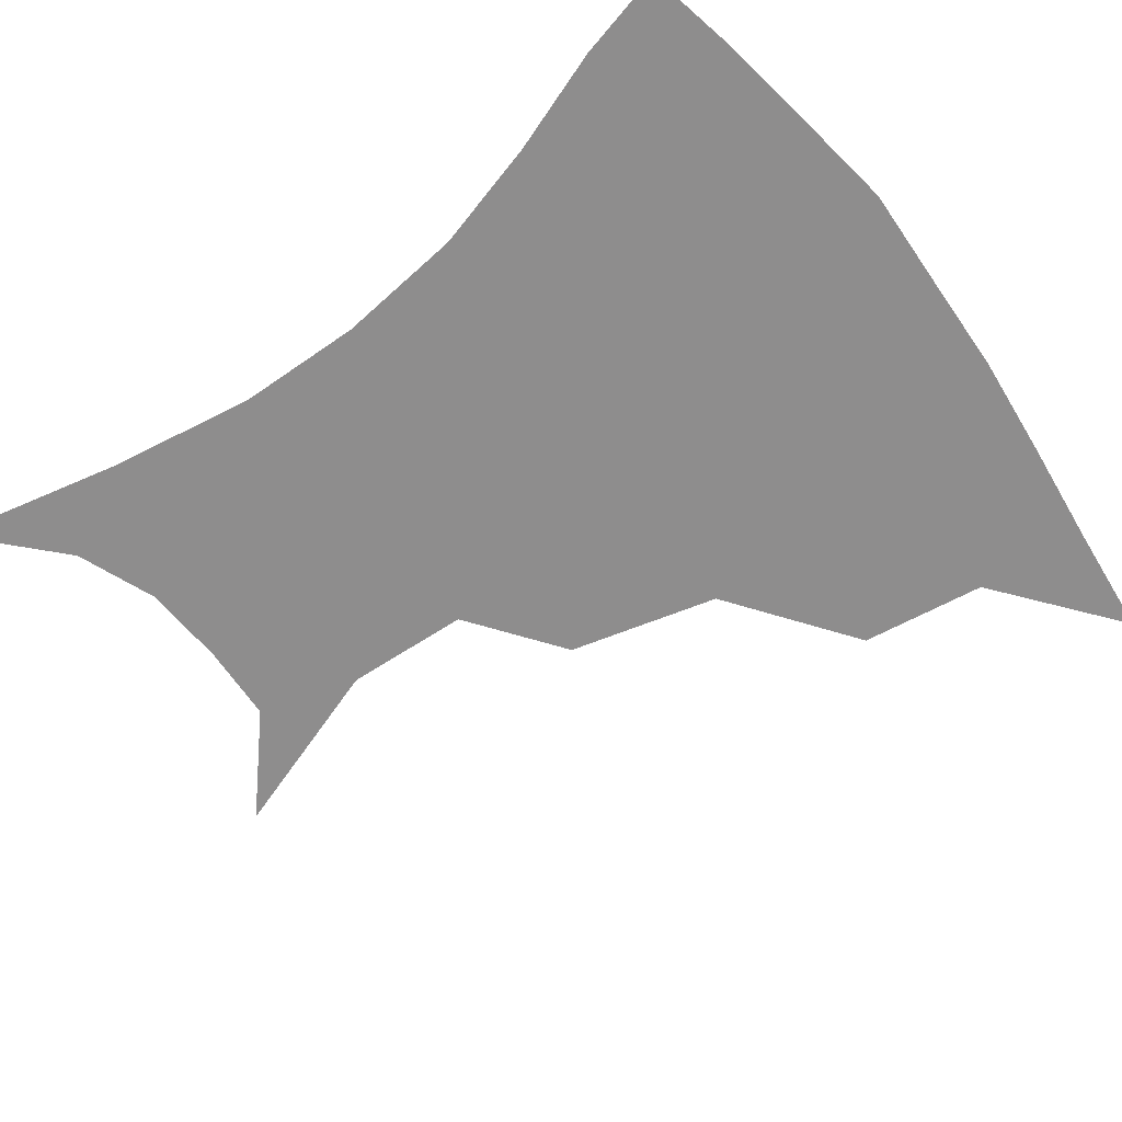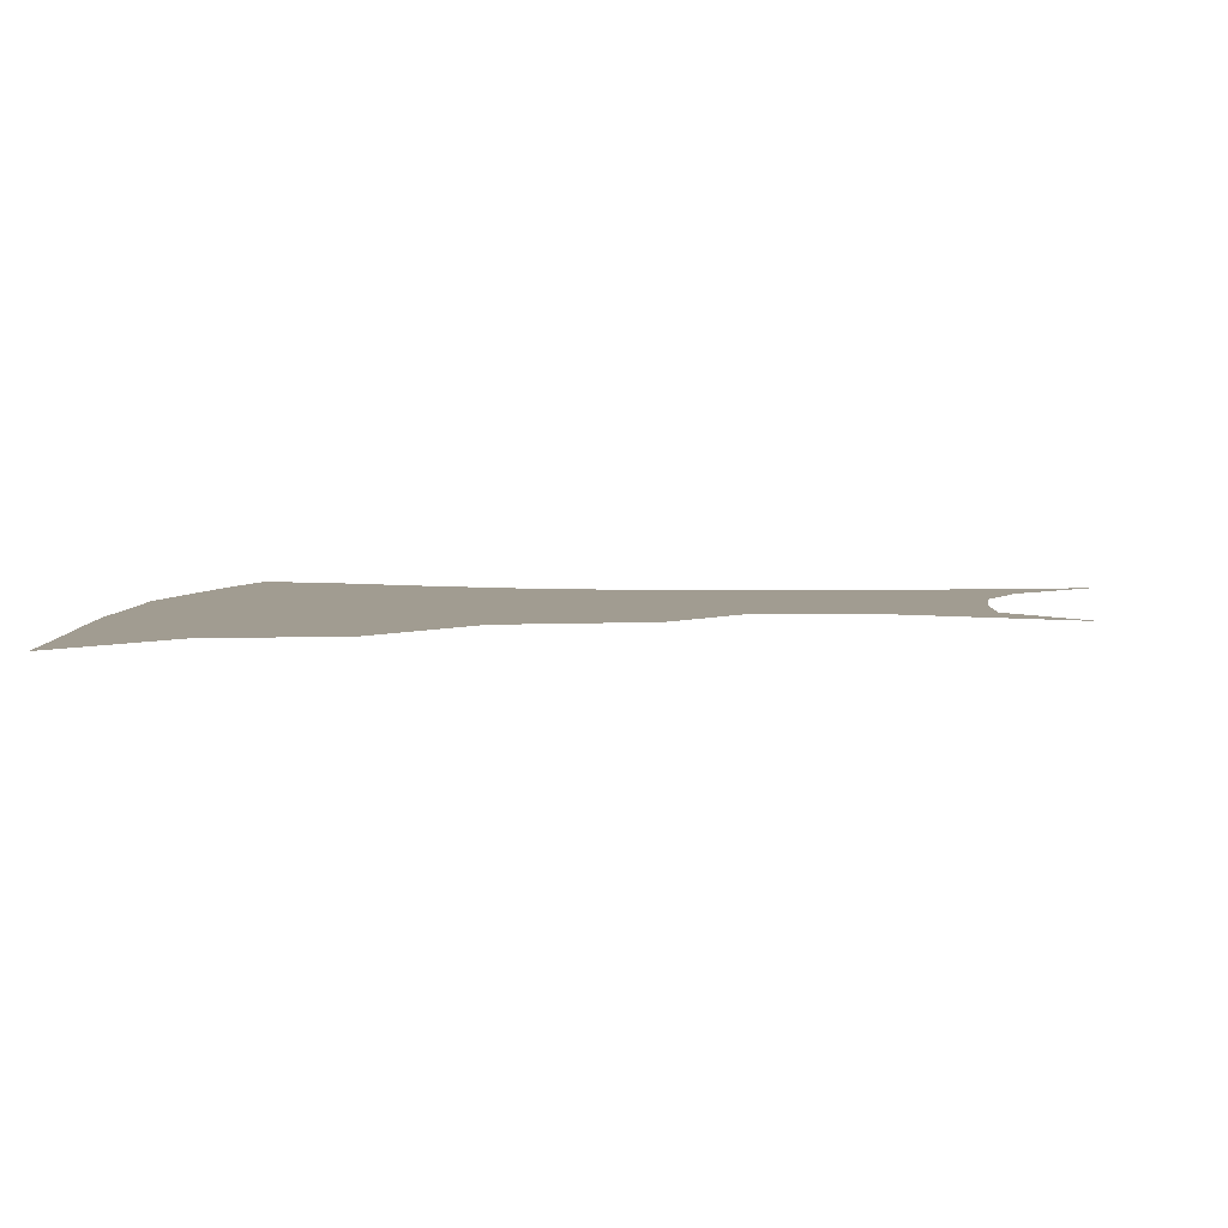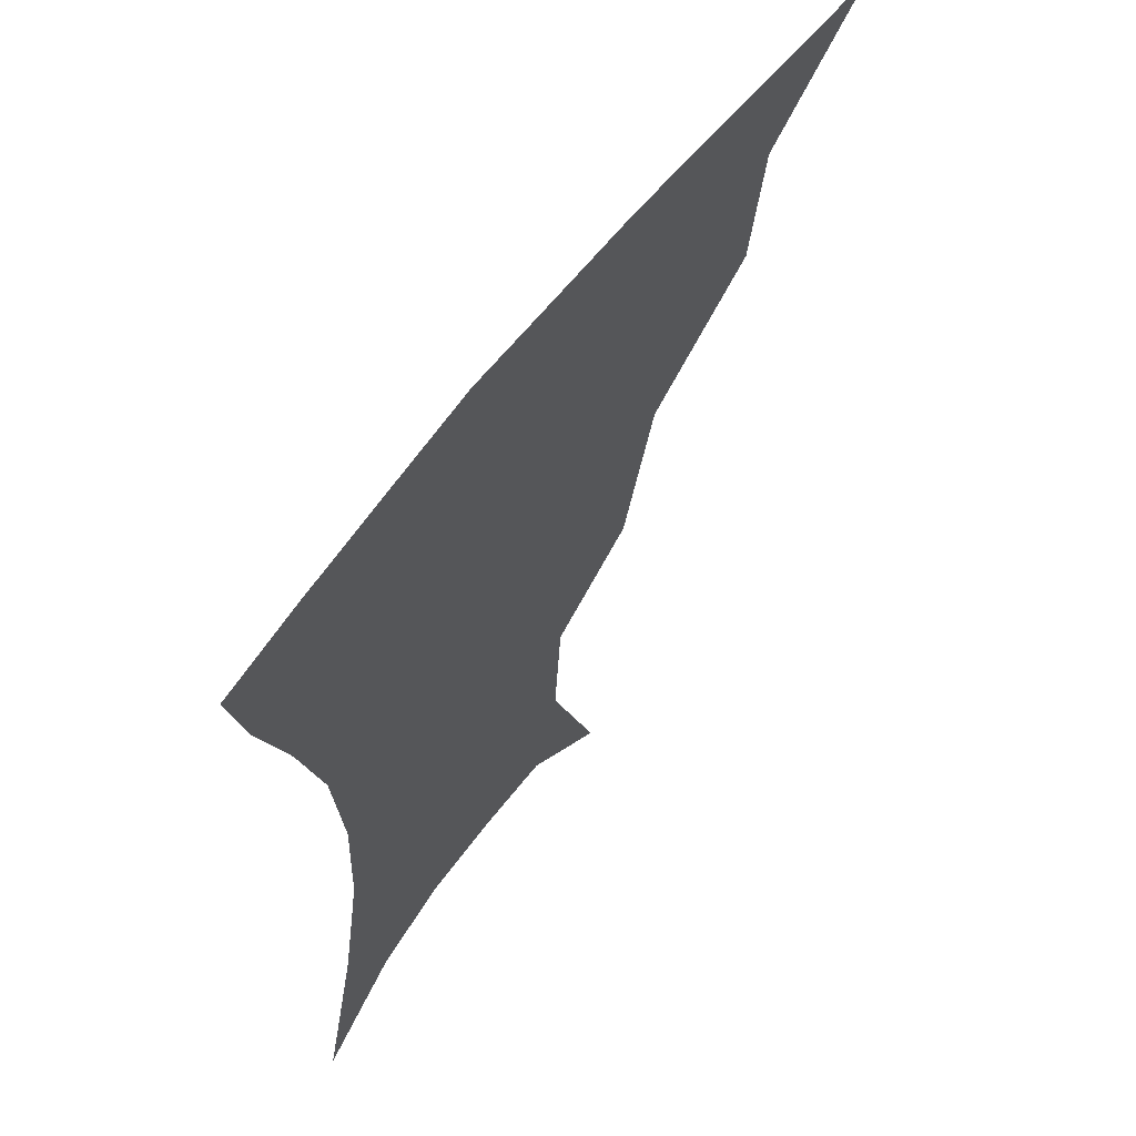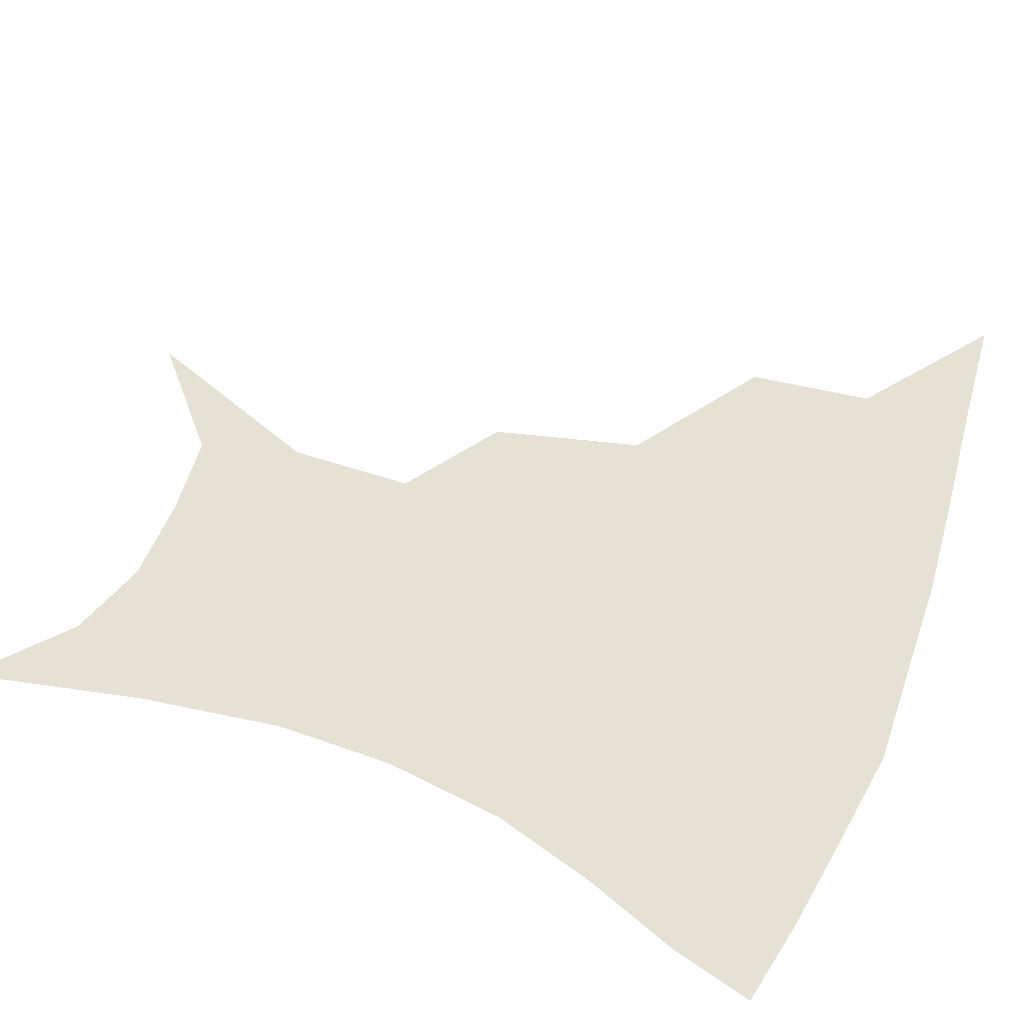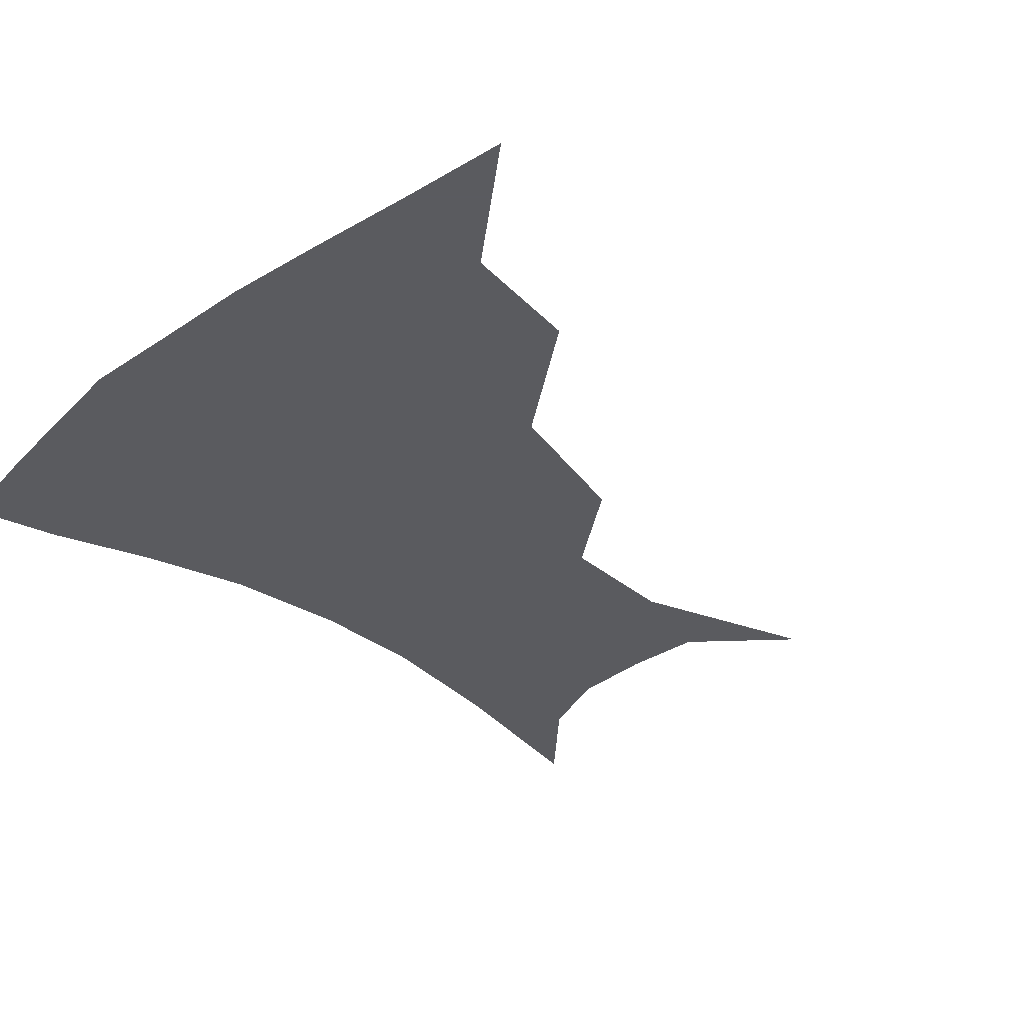
<metadata>
{"format":"obj","ext":"obj","renderer":"f3d","projection":"perspective","resolution":1024,"background":"white","views":[{"elev":-64.7,"azim":127.6,"up":"+Z"},{"elev":4.5,"azim":-84.5,"up":"+Z"},{"elev":62.4,"azim":126.8,"up":"+Y"},{"elev":64.2,"azim":112.0,"up":"+Z"},{"elev":-33.5,"azim":-134.5,"up":"+Z"}]}
</metadata>
<code>
v 454.2 353.4 0
v 495.9 290.8 0
v 490.1 325.8 0
v 485.6 357 0
v 544.3 223 0
v 532.5 264.9 0
v 524.6 300.4 0
v 520 331.3 0
v 515.6 360.8 0
v 557.2 116.1 0
v 574.1 168.3 0
v 571.6 203.5 0
v 561.8 242.9 0
v 555.5 278.6 0
v 551.8 308.3 0
v 548.2 335.2 0
v 544.5 364 0
v 583.1 140 0
v 591 180 0
v 586.5 216.4 0
v 581.4 253.6 0
v 578.7 284.1 0
v 577.5 311.5 0
v 577 337.4 0
v 573.7 365.5 0
v 605.4 141.4 0
v 607.2 184.5 0
v 603.3 221.6 0
v 601.1 257.1 0
v 601.3 287.1 0
v 602.3 313.2 0
v 603 338.1 0
v 601.1 367 0
v 629.1 140.4 0
v 623.5 187.5 0
v 620.5 222.7 0
v 620.4 254.9 0
v 622.6 284.9 0
v 625.7 312 0
v 628.6 337.2 0
v 630.8 363 0
v 651.7 131.9 0
v 641.6 181 0
v 638.2 215.9 0
v 638.5 248 0
v 642 281.6 0
v 647.9 309.9 0
v 653.7 334.4 0
v 657.3 359.2 0
v 677.8 108.2 0
v 665.2 159.9 0
v 658 200.6 0
v 656.5 234.8 0
v 659.6 270.5 0
v 667.4 301.3 0
v 676.9 329.7 0
v 682.4 354.5 0
v 721 361 0
f 3 4 1
f 6 7 2
f 2 7 3
f 7 8 3
f 3 8 4
f 8 9 4
f 12 13 5
f 5 13 6
f 13 14 6
f 6 14 7
f 14 15 7
f 7 15 8
f 15 16 8
f 8 16 9
f 16 17 9
f 10 18 11
f 18 19 11
f 11 19 12
f 19 20 12
f 12 20 13
f 20 21 13
f 13 21 14
f 21 22 14
f 14 22 15
f 22 23 15
f 15 23 16
f 23 24 16
f 16 24 17
f 24 25 17
f 18 26 19
f 26 27 19
f 19 27 20
f 27 28 20
f 20 28 21
f 28 29 21
f 21 29 22
f 29 30 22
f 22 30 23
f 30 31 23
f 23 31 24
f 31 32 24
f 24 32 25
f 32 33 25
f 26 34 27
f 34 35 27
f 27 35 28
f 35 36 28
f 28 36 29
f 36 37 29
f 29 37 30
f 37 38 30
f 30 38 31
f 38 39 31
f 31 39 32
f 39 40 32
f 32 40 33
f 40 41 33
f 34 42 35
f 42 43 35
f 35 43 36
f 43 44 36
f 36 44 37
f 44 45 37
f 37 45 38
f 45 46 38
f 38 46 39
f 46 47 39
f 39 47 40
f 47 48 40
f 40 48 41
f 48 49 41
f 42 50 43
f 50 51 43
f 43 51 44
f 51 52 44
f 44 52 45
f 52 53 45
f 45 53 46
f 53 54 46
f 46 54 47
f 54 55 47
f 47 55 48
f 55 56 48
f 48 56 49
f 56 57 49

</code>
